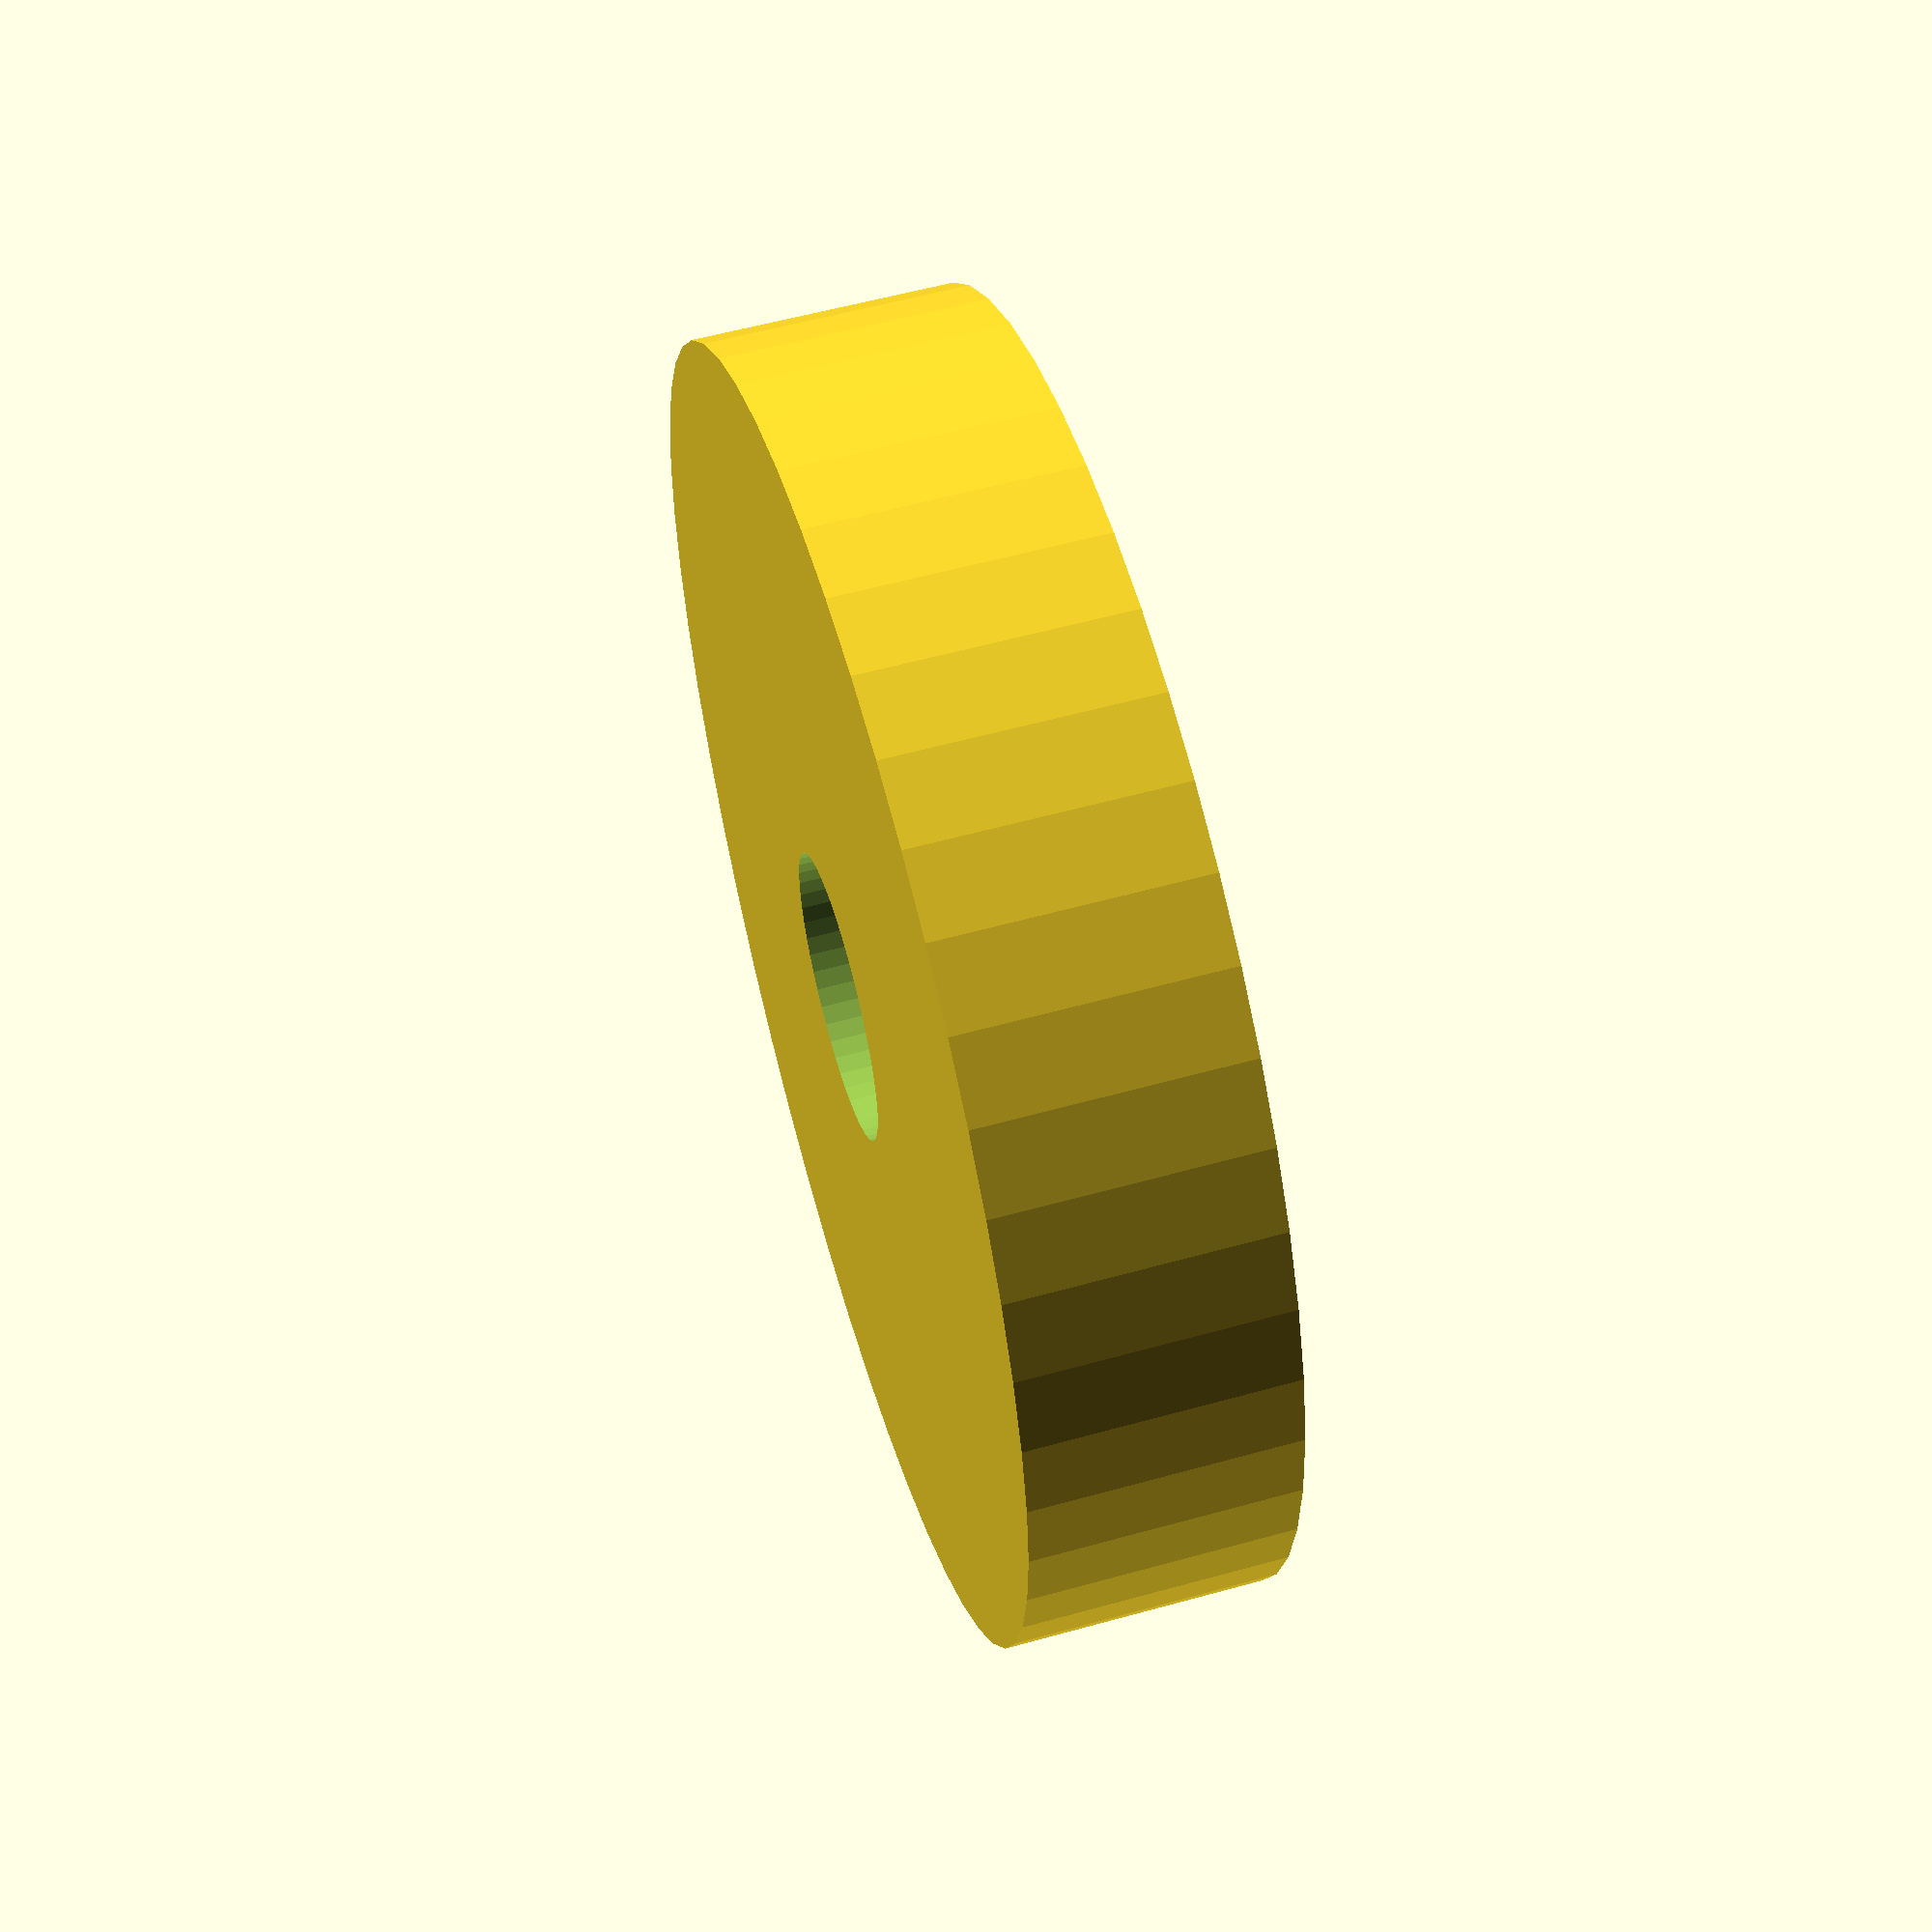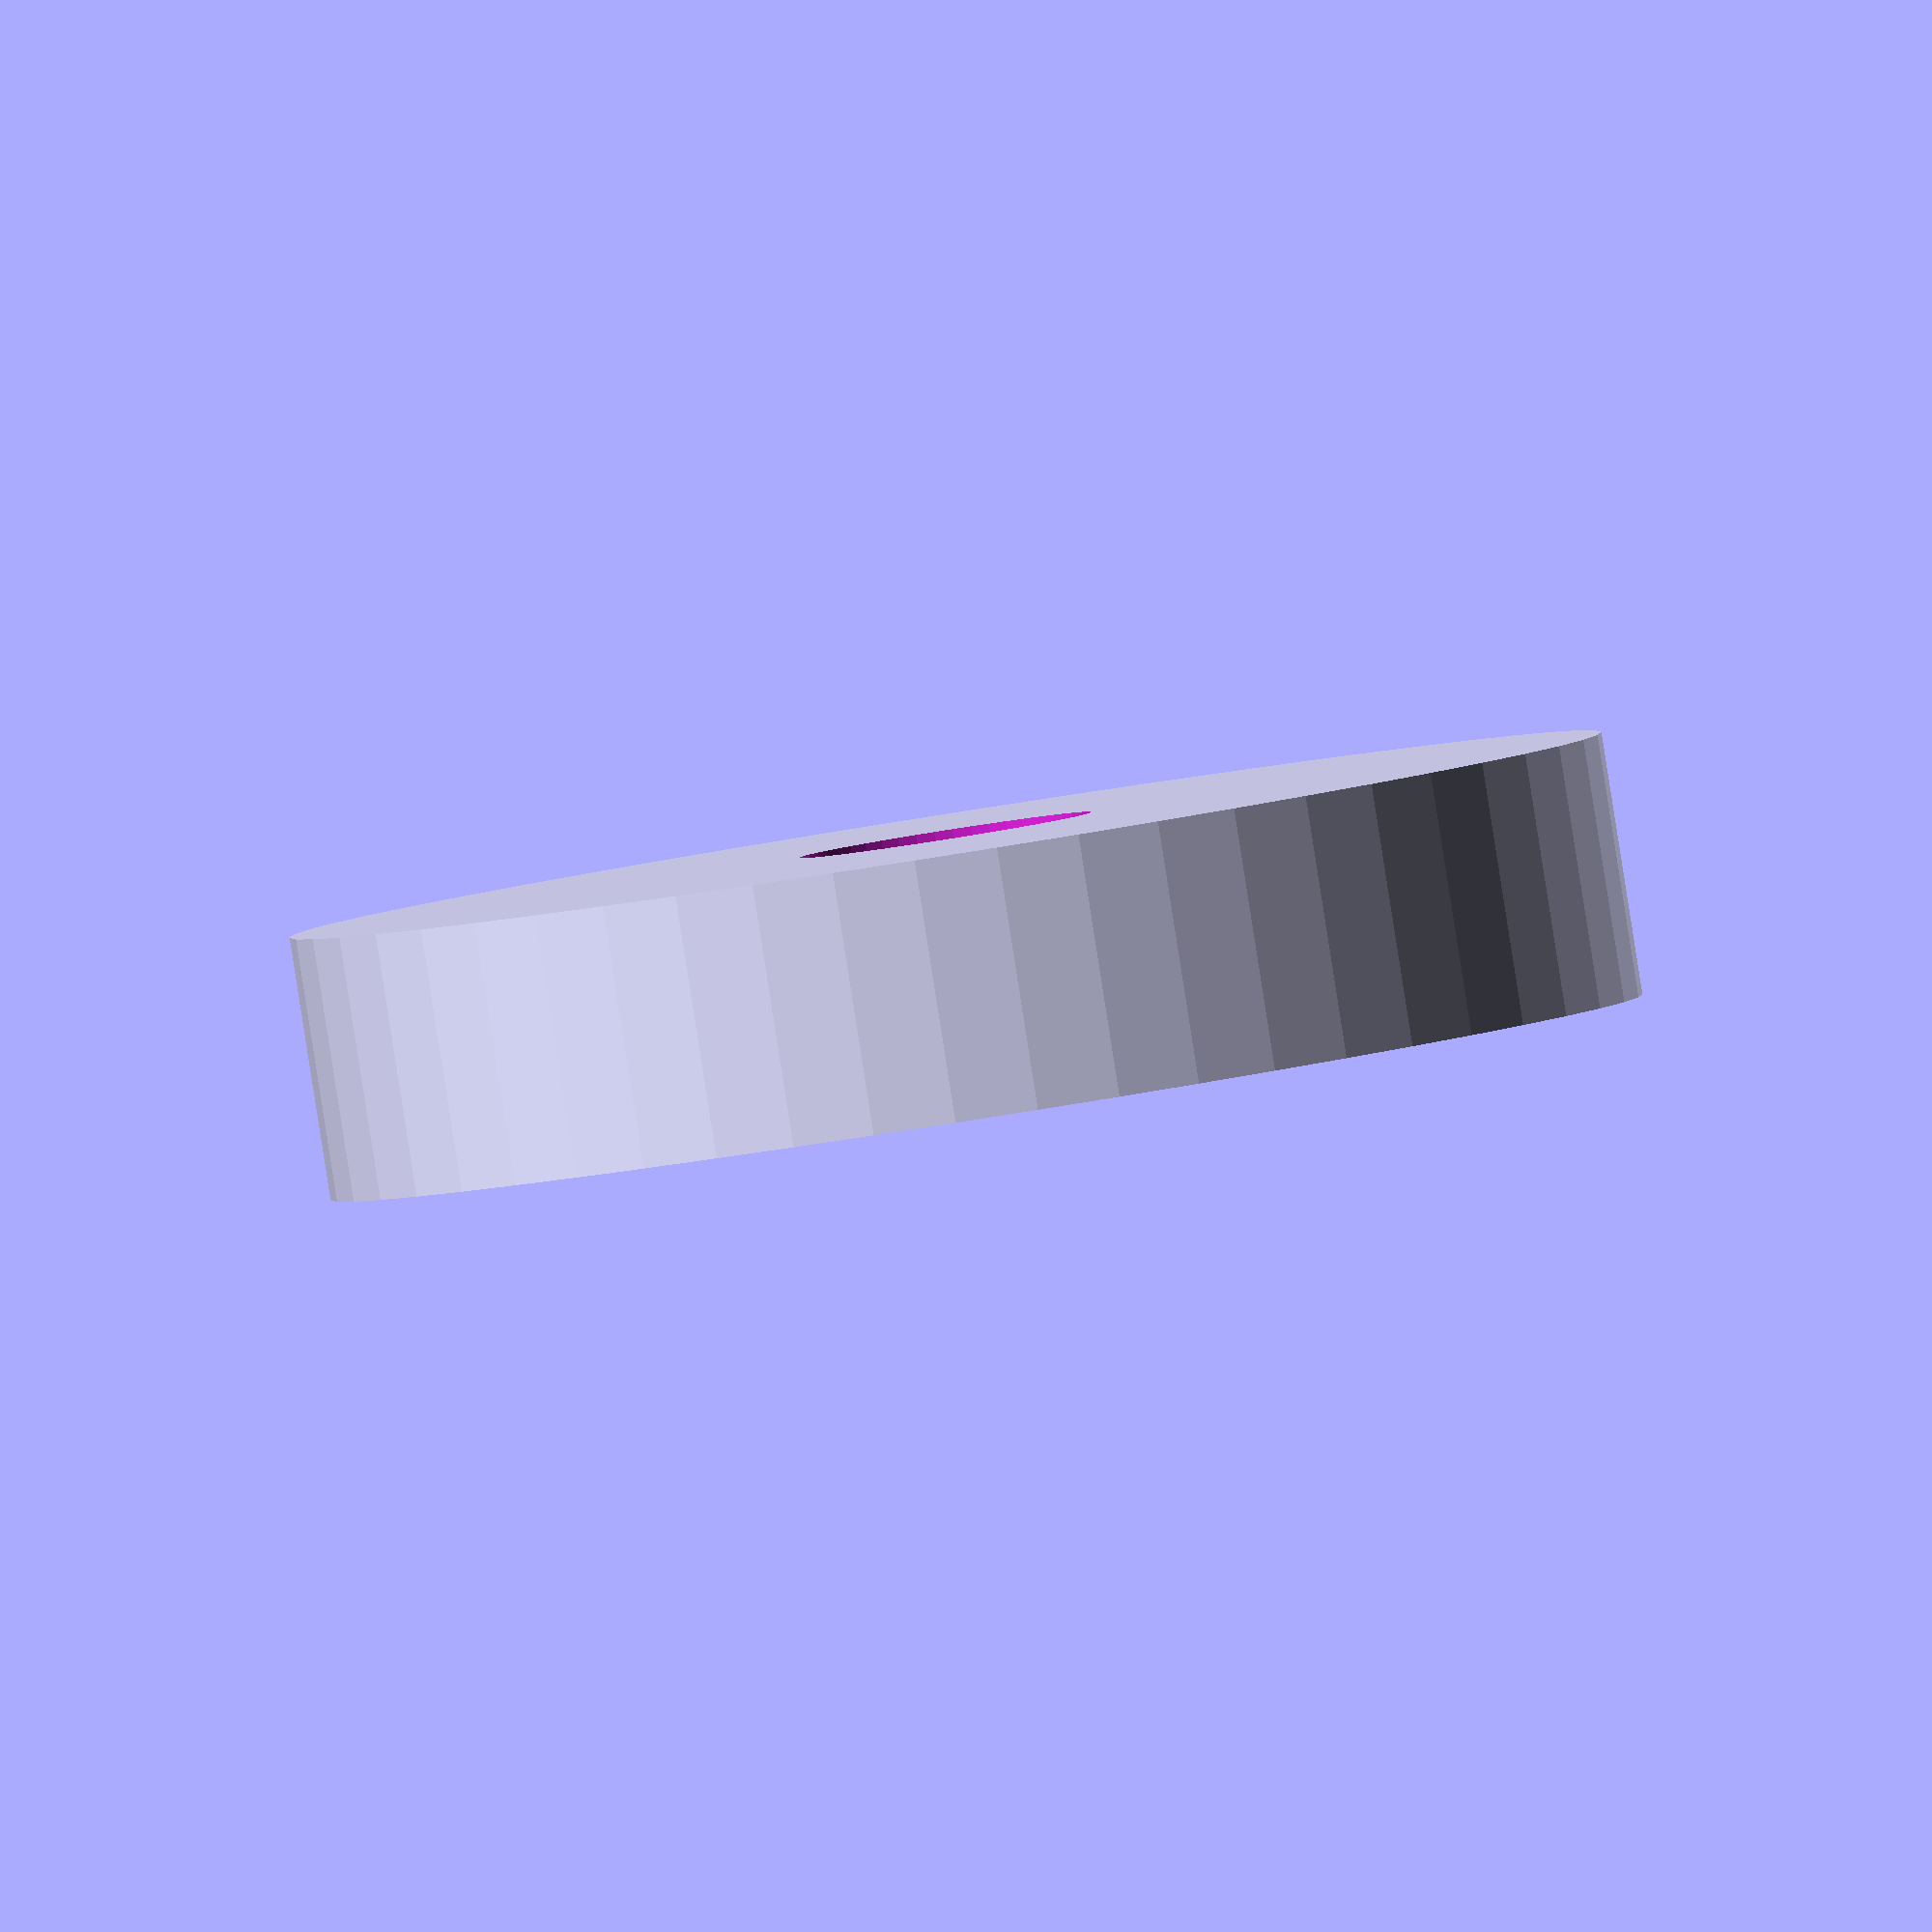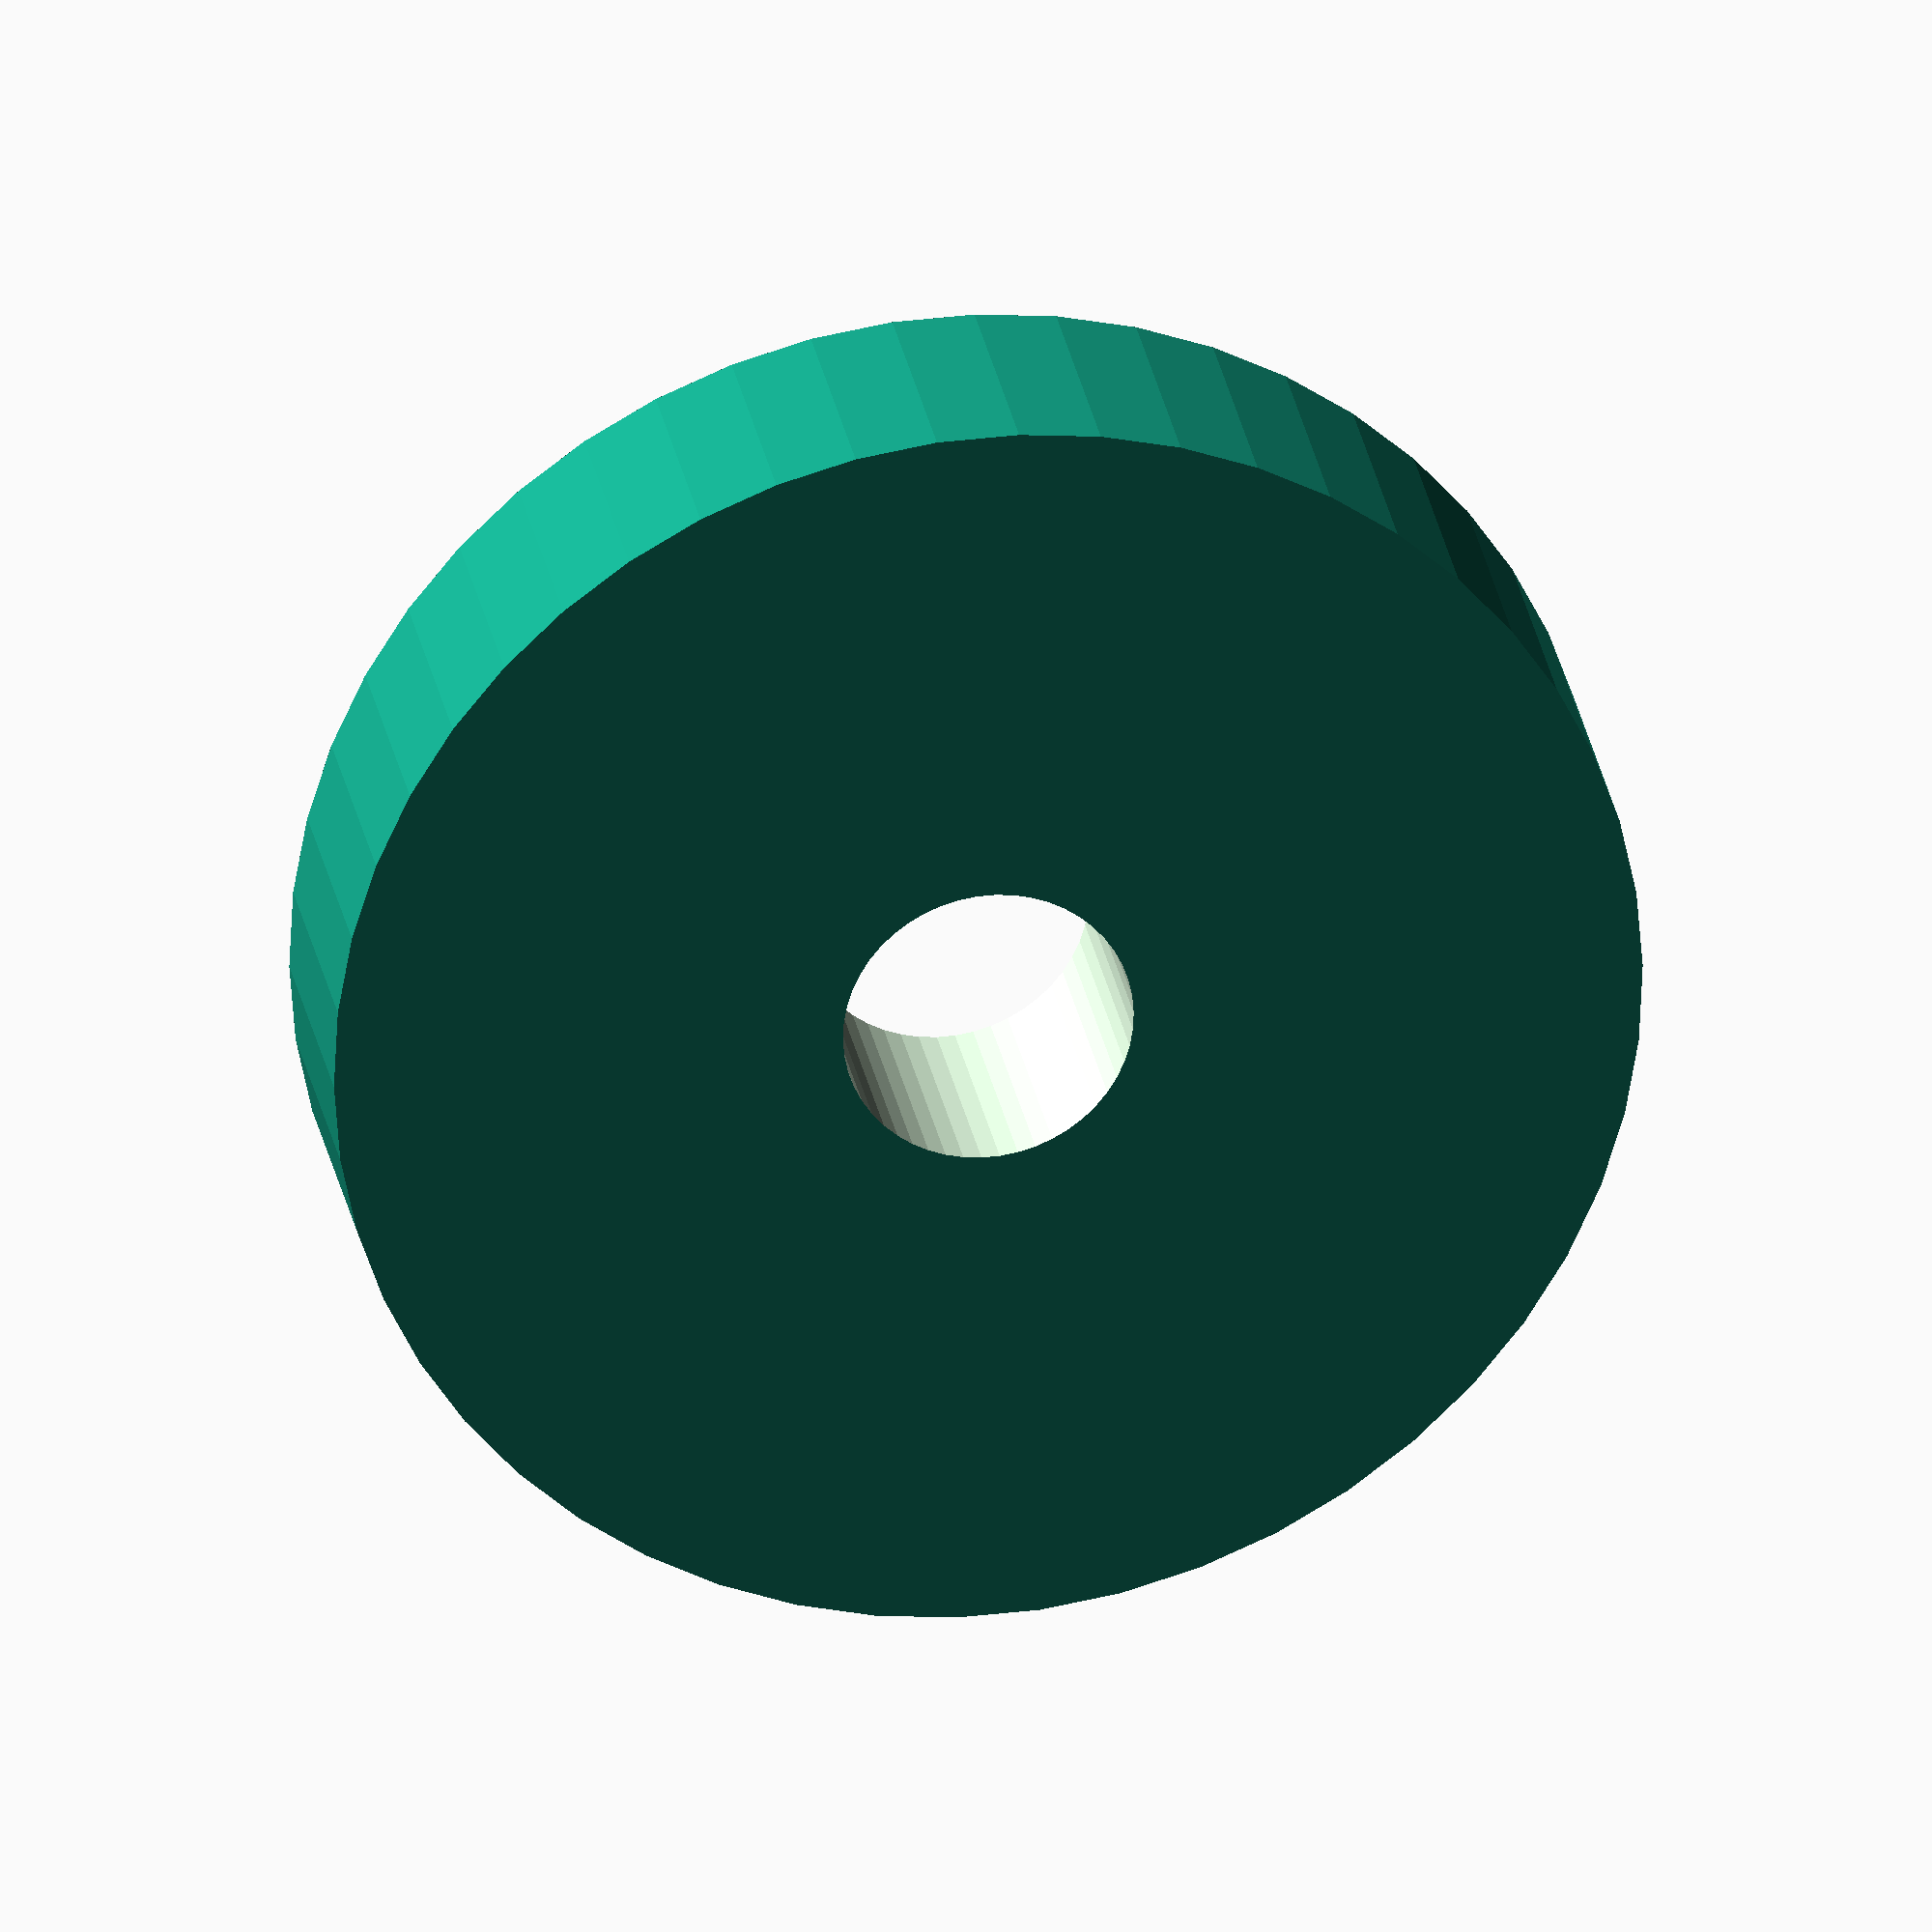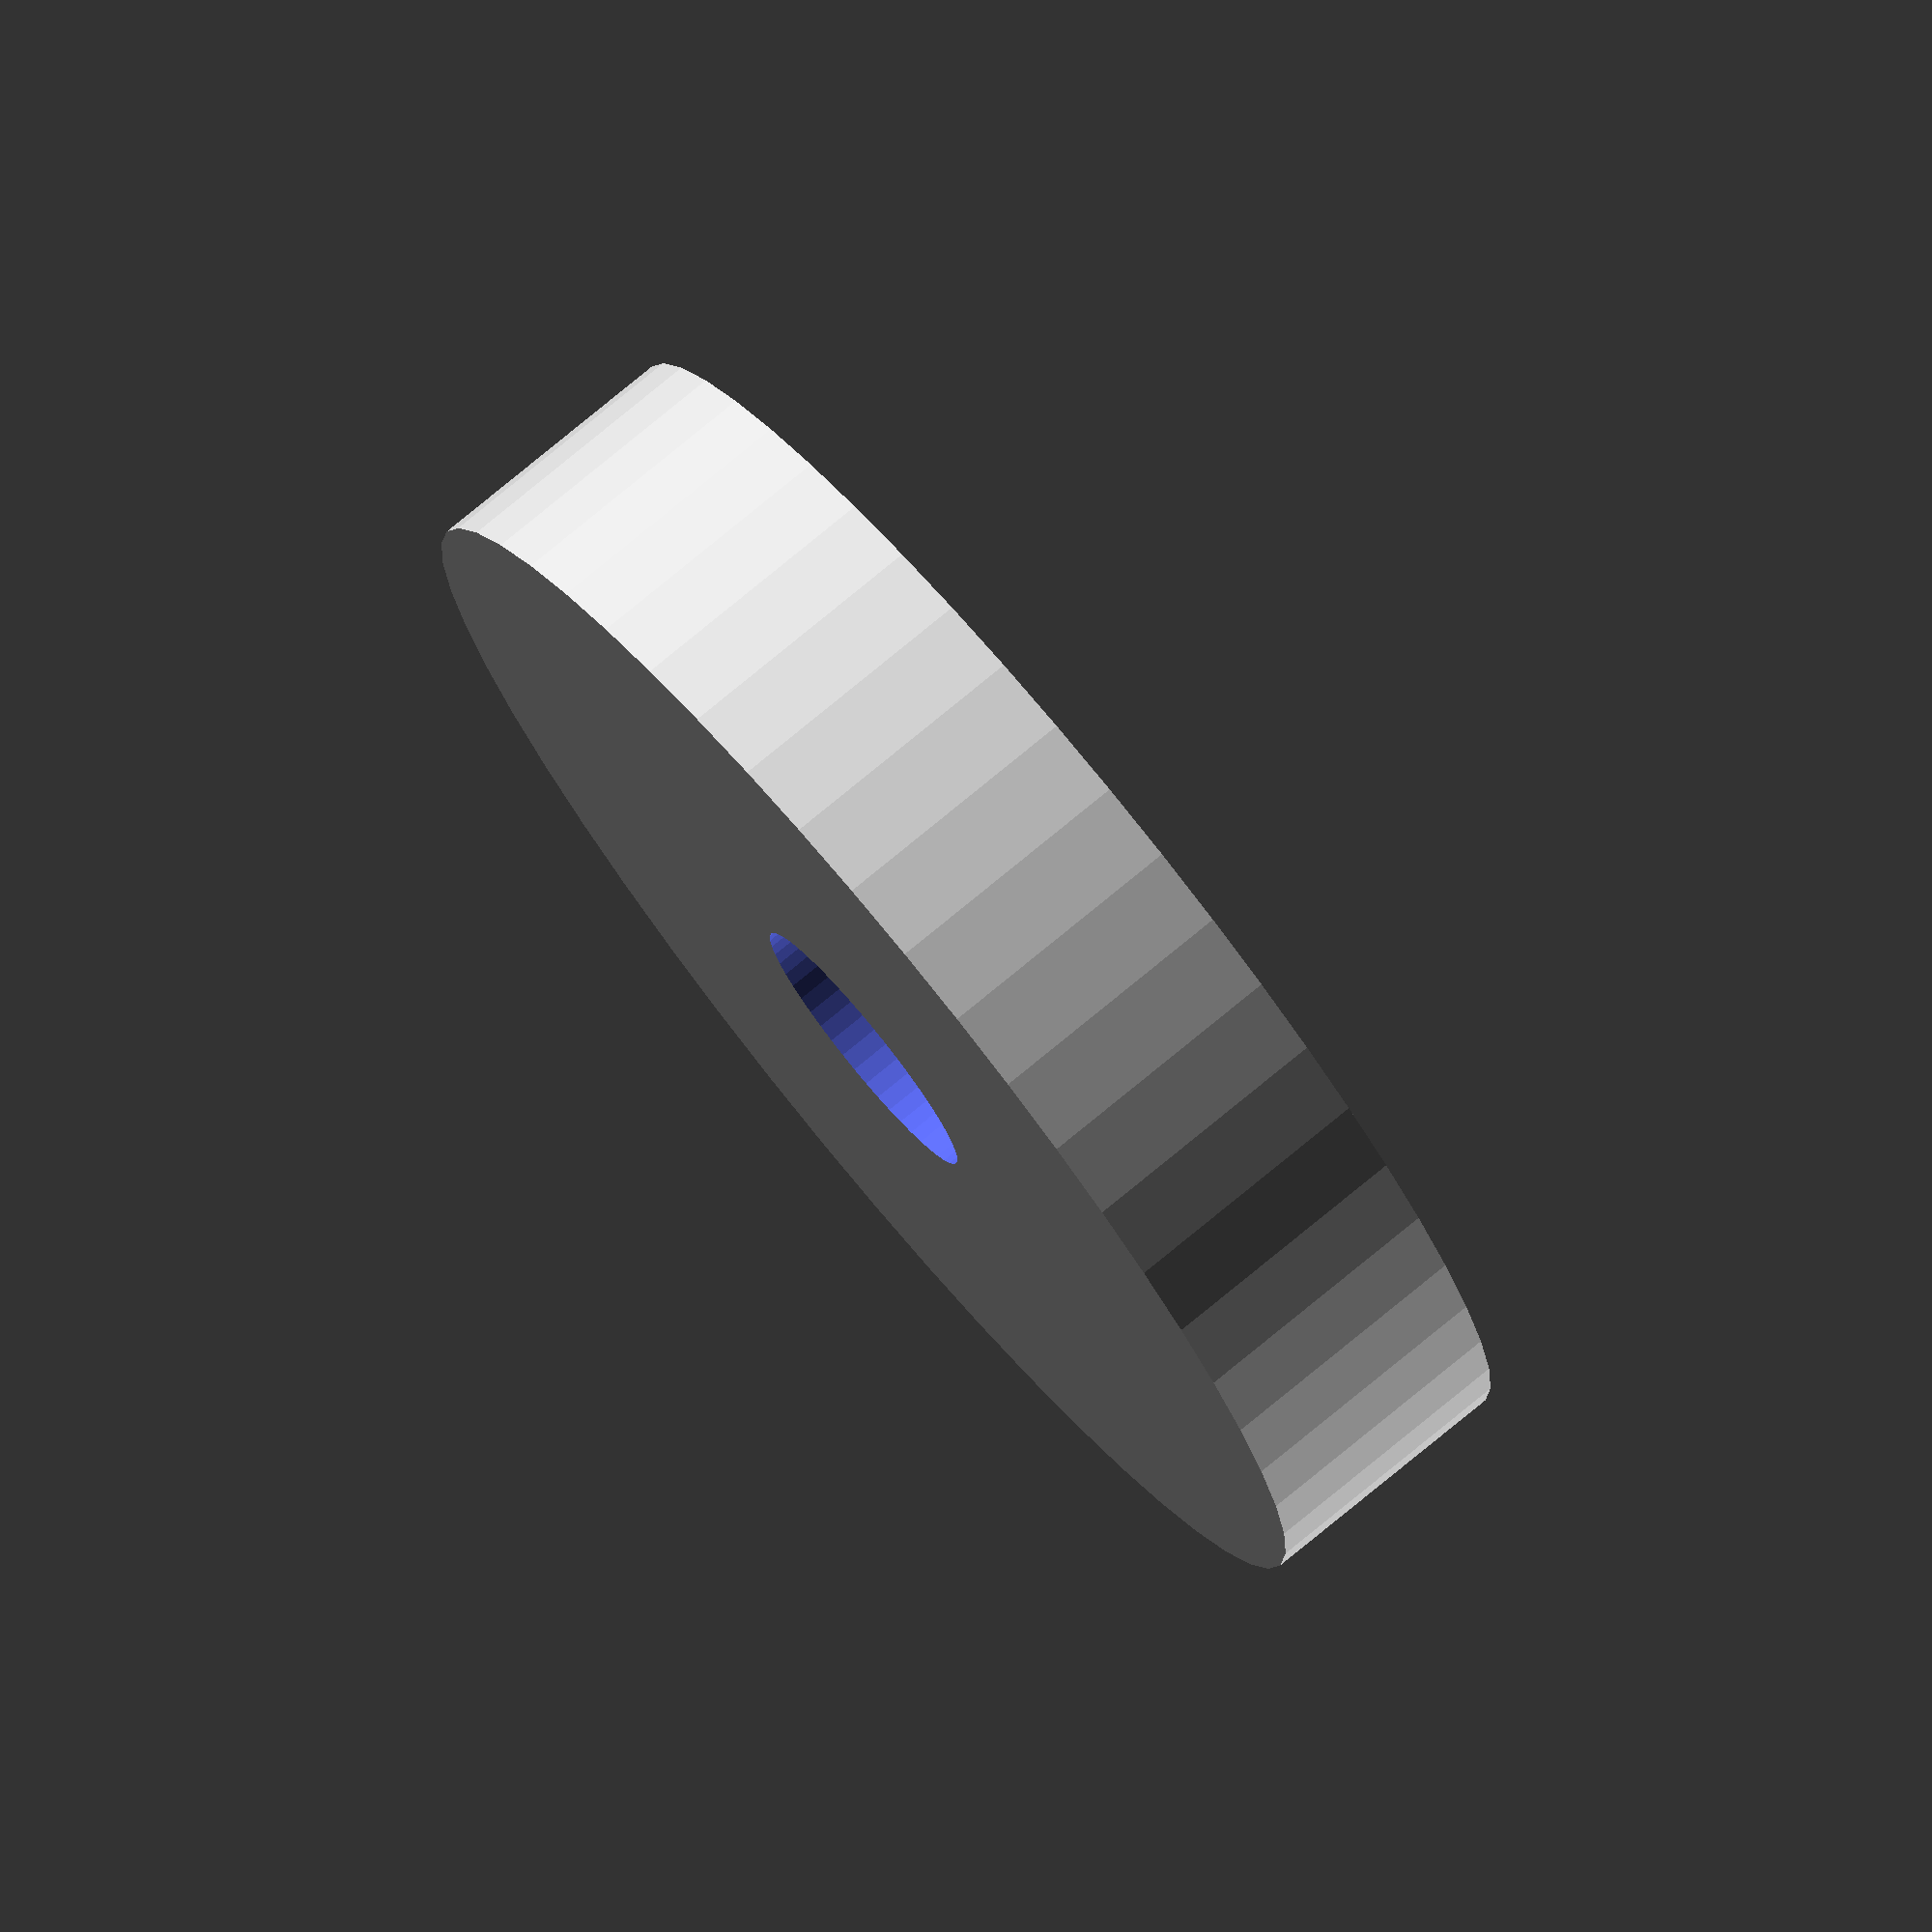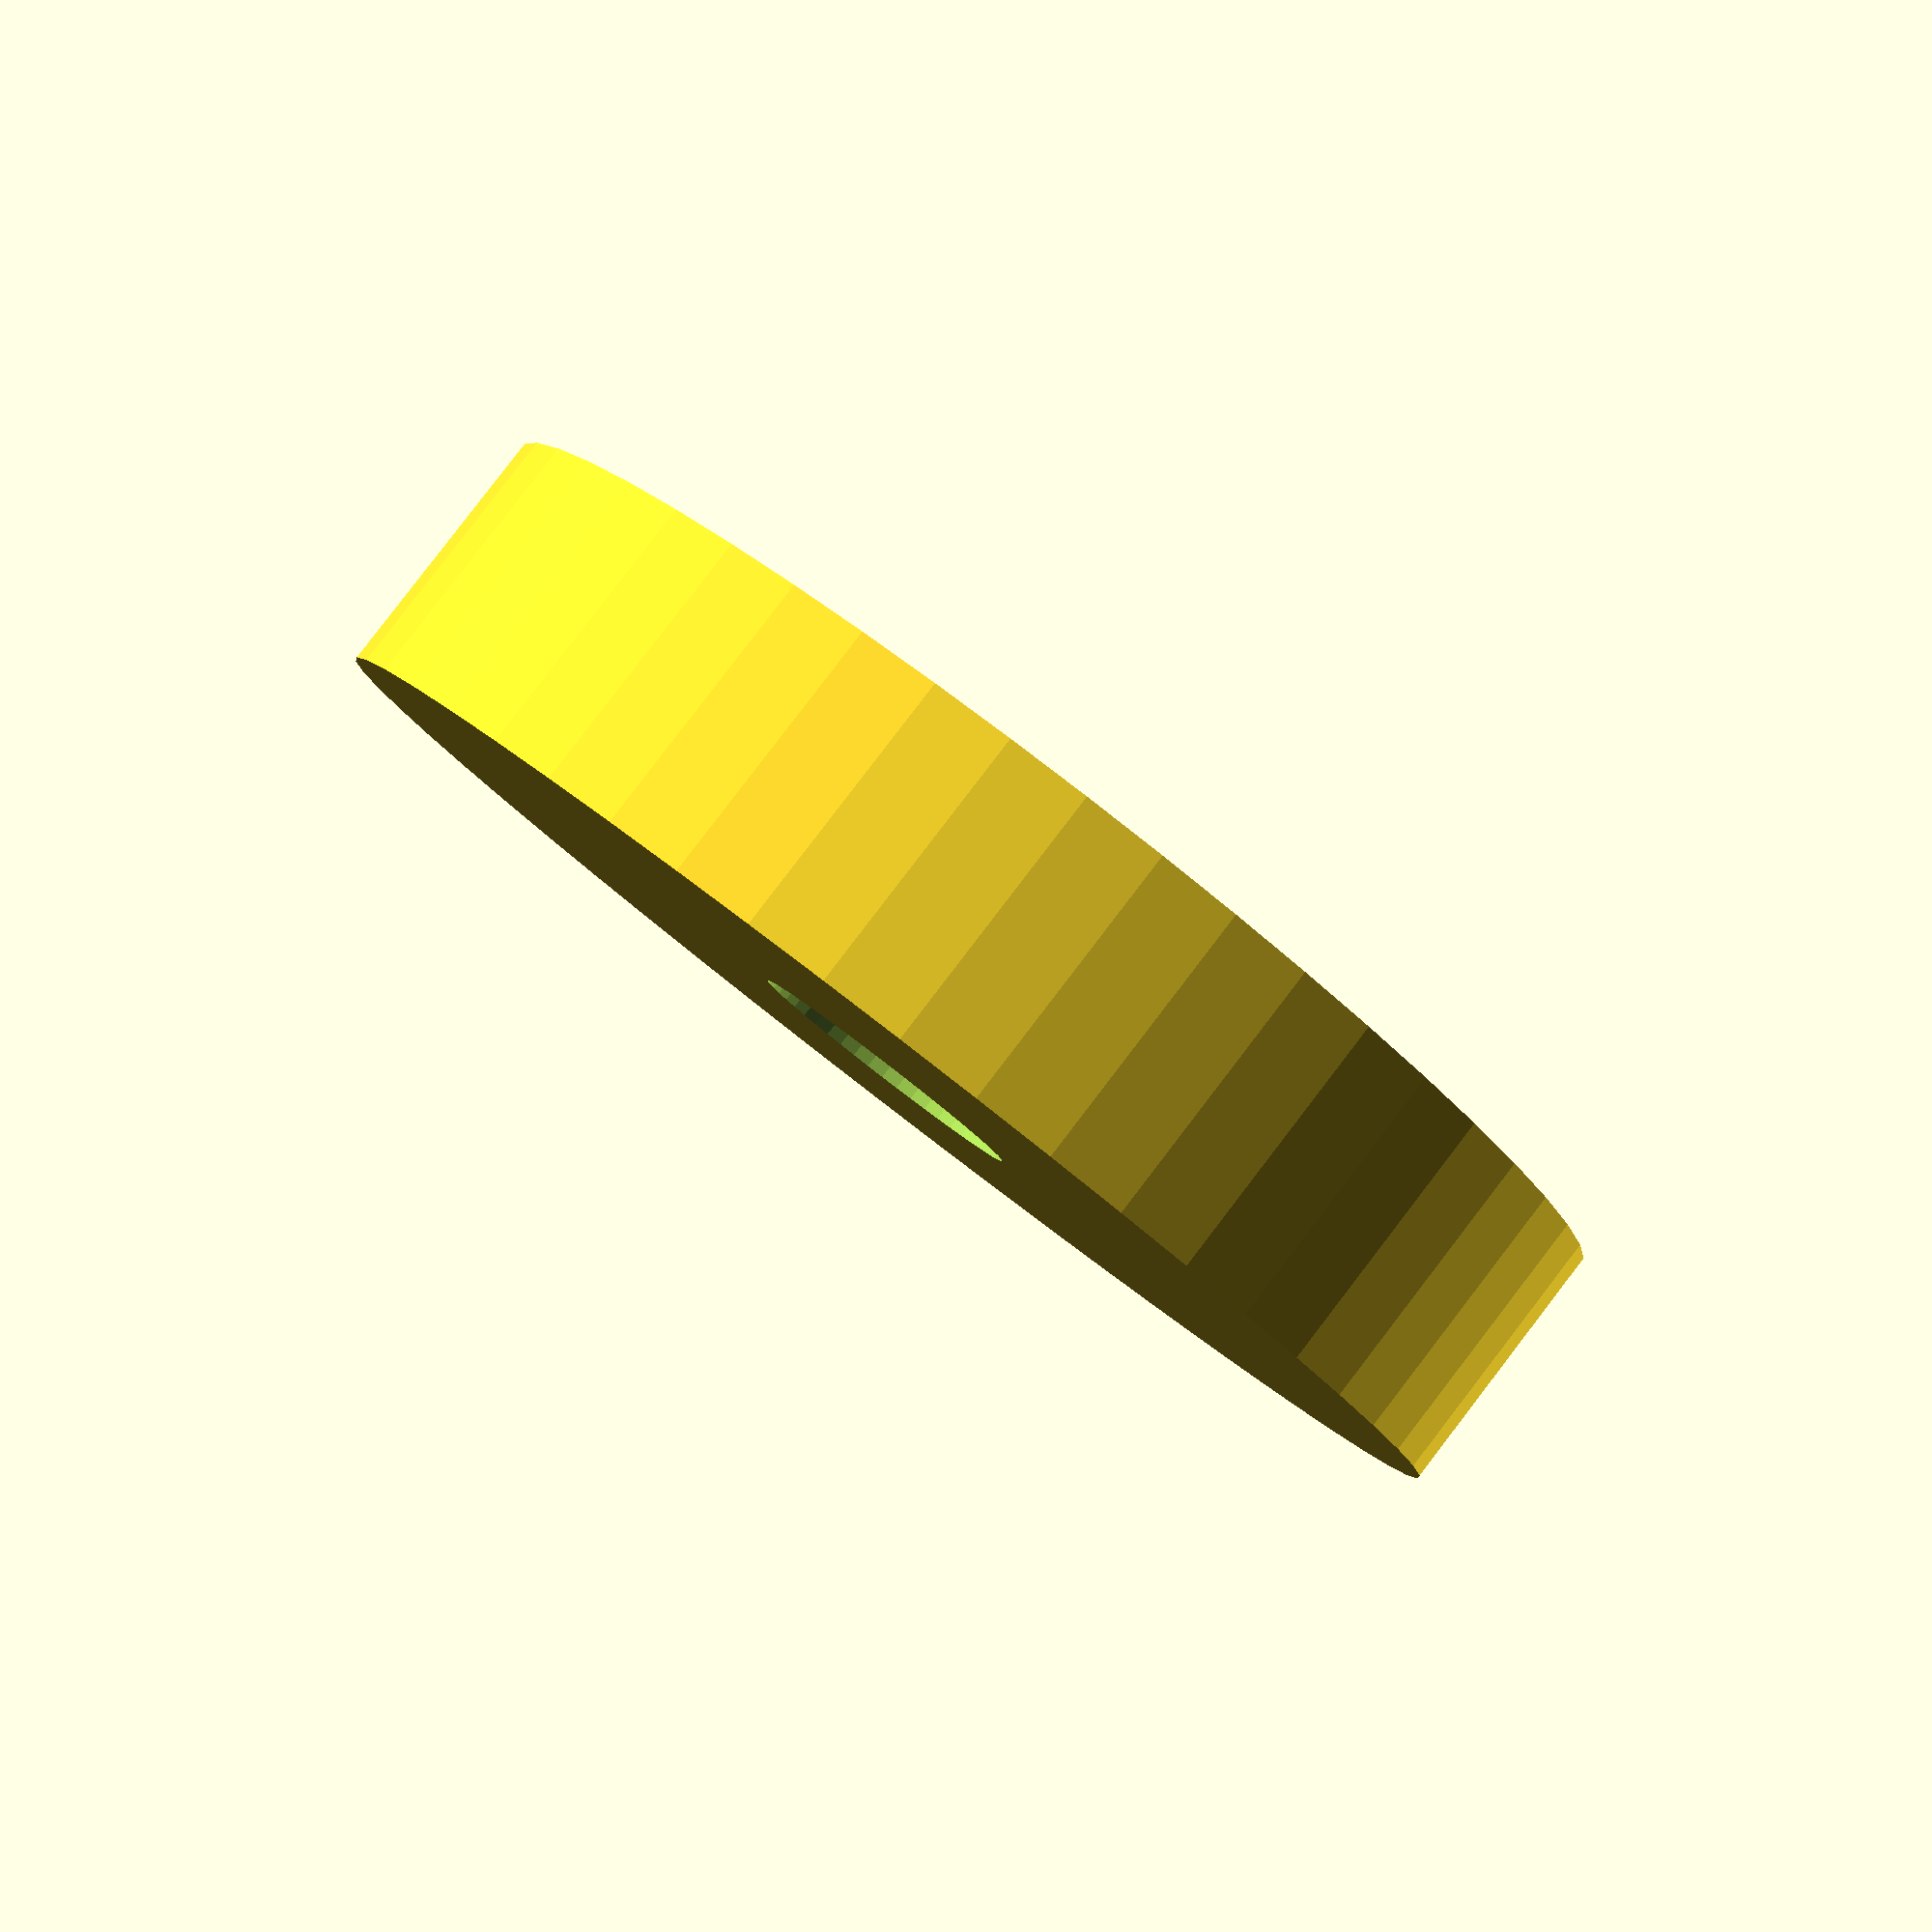
<openscad>
$fn = 50;


difference() {
	union() {
		translate(v = [0, 0, -4.5000000000]) {
			cylinder(h = 9, r = 22.5000000000);
		}
	}
	union() {
		translate(v = [0, 0, -100.0000000000]) {
			cylinder(h = 200, r = 5);
		}
	}
}
</openscad>
<views>
elev=303.4 azim=297.6 roll=253.8 proj=p view=wireframe
elev=88.2 azim=229.5 roll=8.9 proj=o view=wireframe
elev=332.6 azim=315.9 roll=350.3 proj=o view=wireframe
elev=102.5 azim=206.8 roll=309.5 proj=o view=wireframe
elev=95.2 azim=22.6 roll=322.5 proj=p view=solid
</views>
